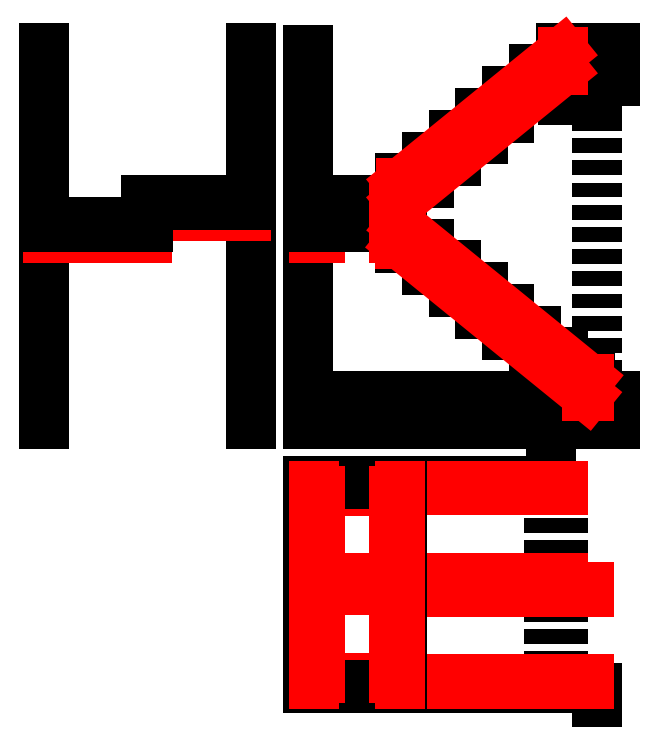
<metadata>
{"format":"dxf","ext":"dxf","renderer":"ezdxf+matplotlib","layout":"modelspace","background":"white","min_lineweight":24,"dpi":150}
</metadata>
<code>
0
SECTION
2
ENTITIES
0
LINE
8
0
10
-1
20
-251
30
0
11
-1
21
-73
31
0
0
LINE
8
0
10
247
20
-263
30
0
11
247
21
-251
31
0
0
LINE
8
0
10
-1
20
-251
30
0
11
247
21
-251
31
0
0
LINE
8
0
10
206
20
-251
30
0
11
206
21
-73
31
0
0
DIMENSION
8
wymiary
10
-20
20
-73
30
0
11
-25.63
21
-162
31
0
70
0
71
5
72
1
41
1
42
0
1

3
Standard
13
-1
23
-251
33
0
14
-1
24
-73
34
0
50
90
0
LINE
8
0
10
208
20
-73
30
0
11
208
21
-61
31
0
0
LINE
8
0
10
-1
20
-73
30
0
11
208
21
-73
31
0
0
LINE
8
0
10
218
20
-251
30
0
11
218
21
-73
31
0
0
DIMENSION
8
wymiary
10
208
20
-61
30
0
11
103.5
21
-56.38
31
0
70
0
71
5
72
1
41
1
42
0
1

3
Standard
13
-1
23
-73
33
0
14
208
24
-61
34
0
50
0
0
DIMENSION
8
wymiary
10
218
20
-47.51
30
0
11
108.5
21
-42.88
31
0
70
0
71
5
72
1
41
1
42
0
1

3
Standard
13
-1
23
-73
33
0
14
218
24
-73
34
0
50
0
0
DIMENSION
8
wymiary
10
247
20
-263
30
0
11
123
21
-258.4
31
0
70
0
71
5
72
1
41
1
42
0
1

3
Standard
13
-1
23
-251
33
0
14
247
24
-263
34
0
50
0
0
LINE
8
0
10
220
20
-1
30
0
11
220
21
-1
31
0
0
LINE
8
0
10
-1
20
-24
30
0
11
-1
21
297
31
0
0
LINE
8
0
10
-1
20
-1
30
0
11
262.3
21
-1
31
0
0
LINE
8
0
10
-1
20
-8
30
0
11
262.3
21
-8
31
0
0
LINE
8
0
10
-1
20
-24
30
0
11
262.3
21
-24
31
0
0
LINE
8
0
10
218
20
287
30
0
11
262.3
21
287
31
0
0
LINE
8
0
10
218
20
254.5
30
0
11
247
21
254.5
31
0
0
LINE
8
0
10
247
20
-1
30
0
11
247
21
254.5
31
0
0
LINE
8
0
10
247
20
270.5
30
0
11
262.3
21
270.5
31
0
0
LINE
8
0
10
247
20
254.5
30
0
11
247
21
270.5
31
0
0
LINE
8
0
10
218
20
254.5
30
0
11
218
21
295.5
31
0
0
DIMENSION
8
wymiary
10
269.4
20
287
30
0
11
264.8
21
131.5
31
0
70
0
71
5
72
1
41
1
42
0
1

3
Standard
13
262.3
23
-24
33
0
14
262.3
24
287
34
0
50
90
0
DIMENSION
8
wymiary
10
269.4
20
299
30
0
11
264.8
21
293
31
0
70
0
71
5
72
1
41
1
42
0
1

3
Standard
13
262.3
23
287
33
0
14
262.3
24
299
34
0
50
90
0
LINE
8
0
10
-1
20
-14.5
30
0
11
206
21
-14.5
31
0
0
LINE
8
0
10
206
20
-24
30
0
11
206
21
-14.5
31
0
0
LINE
8
0
10
-1
20
0
30
0
11
262.3
21
3.6e-15
31
0
0
DIMENSION
8
wymiary
10
-10.02
20
-2.4e-15
30
0
11
-14.64
21
-12
31
0
70
0
71
5
72
1
41
1
42
0
1

3
Standard
13
-1
23
-24
33
0
14
-1
24
-3.6e-15
34
0
50
90
0
DIMENSION
8
wymiary
10
218
20
313
30
0
11
108.5
21
317.6
31
0
70
0
71
5
72
1
41
1
42
0
1

3
Standard
13
-1
23
297
33
0
14
218
24
295.5
34
0
50
0
0
DIMENSION
8
wymiary
10
285.1
20
299
30
0
11
280.5
21
137.5
31
0
70
0
71
5
72
1
41
1
42
0
1

3
Standard
13
262.3
23
-24
33
0
14
263
24
299
34
0
50
90
0
DIMENSION
8
wymiary
10
259.5
20
3.4e-15
30
0
11
254.9
21
149.5
31
0
70
0
71
5
72
1
41
1
42
0
1

3
Standard
13
259.6
23
299
33
0
14
258.4
24
3.5e-15
34
0
50
90
0
LINE
8
0
10
216
20
299
30
0
11
262.3
21
299
31
0
0
LINE
8
0
10
193
20
280.3
30
0
11
218
21
280.3
31
0
0
LINE
8
0
10
78
20
168.2
30
0
11
78
21
186.9
31
0
0
LINE
8
0
10
101
20
186.9
30
0
11
101
21
205.6
31
0
0
LINE
8
0
10
124
20
205.6
30
0
11
124
21
224.2
31
0
0
LINE
8
0
10
147
20
224.2
30
0
11
147
21
242.9
31
0
0
LINE
8
0
10
170
20
242.9
30
0
11
170
21
261.6
31
0
0
LINE
8
0
10
193
20
261.6
30
0
11
193
21
280.3
31
0
0
LINE
8
0
10
193
20
276.3
30
0
11
218
21
276.3
31
0
0
LINE
8
0
10
216
20
280.3
30
0
11
216
21
299
31
0
0
LINE
8
0
10
216
20
295.5
30
0
11
262.3
21
295.5
31
0
0
LINE
8
0
10
170
20
261.6
30
0
11
195
21
261.6
31
0
0
LINE
8
0
10
170
20
257.6
30
0
11
195
21
257.6
31
0
0
LINE
8
0
10
195
20
257.6
30
0
11
195
21
261.6
31
0
0
LINE
8
0
10
147
20
242.9
30
0
11
172
21
242.9
31
0
0
LINE
8
0
10
147
20
238.9
30
0
11
172
21
238.9
31
0
0
LINE
8
0
10
172
20
238.9
30
0
11
172
21
242.9
31
0
0
LINE
8
0
10
124
20
224.2
30
0
11
149
21
224.2
31
0
0
LINE
8
0
10
124
20
220.2
30
0
11
149
21
220.2
31
0
0
LINE
8
0
10
149
20
220.2
30
0
11
149
21
224.2
31
0
0
LINE
8
0
10
101
20
205.6
30
0
11
126
21
205.6
31
0
0
LINE
8
0
10
101
20
201.6
30
0
11
126
21
201.6
31
0
0
LINE
8
0
10
126
20
201.6
30
0
11
126
21
205.6
31
0
0
LINE
8
0
10
78
20
186.9
30
0
11
103
21
186.9
31
0
0
LINE
8
0
10
78
20
182.9
30
0
11
103
21
182.9
31
0
0
LINE
8
0
10
103
20
182.9
30
0
11
103
21
186.9
31
0
0
LINE
8
0
10
126
20
93.44
30
0
11
126
21
112.1
31
0
0
LINE
8
0
10
149
20
74.75
30
0
11
149
21
93.44
31
0
0
LINE
8
0
10
172
20
56.06
30
0
11
172
21
74.75
31
0
0
LINE
8
0
10
195
20
37.37
30
0
11
195
21
56.06
31
0
0
LINE
8
0
10
218
20
18.69
30
0
11
218
21
37.38
31
0
0
LINE
8
0
10
241
20
3.6e-15
30
0
11
241
21
18.69
31
0
0
LINE
8
0
10
78
20
130.8
30
0
11
103
21
130.8
31
0
0
LINE
8
0
10
78
20
126.8
30
0
11
103
21
126.8
31
0
0
LINE
8
0
10
78
20
126.8
30
0
11
78
21
130.8
31
0
0
LINE
8
0
10
101
20
108.1
30
0
11
101
21
112.1
31
0
0
LINE
8
0
10
101
20
112.1
30
0
11
126
21
112.1
31
0
0
LINE
8
0
10
101
20
108.1
30
0
11
126
21
108.1
31
0
0
LINE
8
0
10
103
20
112.1
30
0
11
103
21
130.8
31
0
0
LINE
8
0
10
124
20
93.44
30
0
11
149
21
93.44
31
0
0
LINE
8
0
10
124
20
89.44
30
0
11
149
21
89.44
31
0
0
LINE
8
0
10
124
20
89.44
30
0
11
124
21
93.44
31
0
0
LINE
8
0
10
147
20
74.75
30
0
11
172
21
74.75
31
0
0
LINE
8
0
10
147
20
70.75
30
0
11
172
21
70.75
31
0
0
LINE
8
0
10
147
20
70.75
30
0
11
147
21
74.75
31
0
0
LINE
8
0
10
170
20
56.06
30
0
11
195
21
56.06
31
0
0
LINE
8
0
10
170
20
52.06
30
0
11
195
21
52.06
31
0
0
LINE
8
0
10
170
20
52.06
30
0
11
170
21
56.06
31
0
0
LINE
8
0
10
193
20
37.38
30
0
11
218
21
37.38
31
0
0
LINE
8
0
10
193
20
33.38
30
0
11
218
21
33.38
31
0
0
LINE
8
0
10
193
20
33.38
30
0
11
193
21
37.38
31
0
0
LINE
8
0
10
216
20
18.69
30
0
11
241
21
18.69
31
0
0
LINE
8
0
10
216
20
14.69
30
0
11
216
21
18.69
31
0
0
LINE
8
0
10
216
20
14.69
30
0
11
241
21
14.69
31
0
0
DIMENSION
8
wymiary
10
-12.92
20
164.2
30
0
11
-17.55
21
166.2
31
0
70
0
71
5
72
0
41
1
42
0
1

3
Standard
13
-1
23
168.2
33
0
14
-1
24
164.2
34
0
50
90
0
LINE
8
Stal
10
4.4
20
135.9
30
0
11
4.4
21
145.1
31
0
0
LINE
8
Stal
10
4
20
135.5
30
0
11
4
21
145.5
31
0
0
LINE
8
Stal
10
4.4
20
154.6
30
0
11
4.4
21
163.8
31
0
0
LINE
8
Stal
10
4
20
154.2
30
0
11
4
21
164.2
31
0
0
LINE
8
0
10
80
20
164.2
30
0
11
80
21
168.2
31
0
0
LINE
8
0
10
80
20
130.8
30
0
11
80
21
149.5
31
0
0
LINE
8
Stal
10
4
20
164.2
30
0
11
9
21
164.2
31
0
0
LINE
8
Stal
10
4.4
20
163.8
30
0
11
9
21
163.8
31
0
0
LINE
8
Stal
10
9
20
163.8
30
0
11
9
21
164.2
31
0
0
LINE
8
Stal
10
4.4
20
154.6
30
0
11
9
21
154.6
31
0
0
LINE
8
Stal
10
4
20
154.2
30
0
11
9
21
154.2
31
0
0
LINE
8
Stal
10
9
20
154.2
30
0
11
9
21
154.6
31
0
0
LINE
8
Stal
10
4
20
145.5
30
0
11
9
21
145.5
31
0
0
LINE
8
Stal
10
4.4
20
145.1
30
0
11
9
21
145.1
31
0
0
LINE
8
Stal
10
9
20
145.1
30
0
11
9
21
145.5
31
0
0
LINE
8
Stal
10
4.4
20
135.9
30
0
11
9
21
135.9
31
0
0
LINE
8
Stal
10
4
20
135.5
30
0
11
9
21
135.5
31
0
0
LINE
8
Stal
10
9
20
135.5
30
0
11
9
21
135.9
31
0
0
LINE
8
0
10
2
20
168.2
30
0
11
80
21
168.2
31
0
0
LINE
8
0
10
2
20
164.2
30
0
11
80
21
164.2
31
0
0
LINE
8
0
10
2
20
164.2
30
0
11
2
21
168.2
31
0
0
LINE
8
0
10
2
20
149.5
30
0
11
80
21
149.5
31
0
0
LINE
8
0
10
2
20
145.5
30
0
11
80
21
145.5
31
0
0
LINE
8
0
10
2
20
145.5
30
0
11
2
21
149.5
31
0
0
LINE
8
Stal
10
77.6
20
135.9
30
0
11
77.6
21
145.1
31
0
0
LINE
8
Stal
10
78
20
135.5
30
0
11
78
21
145.5
31
0
0
LINE
8
Stal
10
77.6
20
154.6
30
0
11
77.6
21
163.8
31
0
0
LINE
8
Stal
10
78
20
154.2
30
0
11
78
21
164.2
31
0
0
LINE
8
Stal
10
78
20
164.2
30
0
11
73
21
164.2
31
0
0
LINE
8
Stal
10
77.6
20
163.8
30
0
11
73
21
163.8
31
0
0
LINE
8
Stal
10
73
20
163.8
30
0
11
73
21
164.2
31
0
0
LINE
8
Stal
10
77.6
20
154.6
30
0
11
73
21
154.6
31
0
0
LINE
8
Stal
10
78
20
154.2
30
0
11
73
21
154.2
31
0
0
LINE
8
Stal
10
73
20
154.2
30
0
11
73
21
154.6
31
0
0
LINE
8
Stal
10
78
20
145.5
30
0
11
73
21
145.5
31
0
0
LINE
8
Stal
10
77.6
20
145.1
30
0
11
73
21
145.1
31
0
0
LINE
8
Stal
10
73
20
145.1
30
0
11
73
21
145.5
31
0
0
LINE
8
Stal
10
77.6
20
135.9
30
0
11
73
21
135.9
31
0
0
LINE
8
Stal
10
78
20
135.5
30
0
11
73
21
135.5
31
0
0
LINE
8
Stal
10
73
20
135.5
30
0
11
73
21
135.9
31
0
0
LINE
8
Stal
10
78.2
20
130.7
30
0
11
78.2
21
145.3
31
0
0
LINE
8
Stal
10
78.2
20
145.3
30
0
11
79.2
21
145.3
31
0
0
LINE
8
Stal
10
78.2
20
130.7
30
0
11
238.8
21
0.2
31
0
0
LINE
8
Stal
10
238.8
20
0.2
30
0
11
240
21
0.2
31
0
0
LINE
8
Stal
10
79.2
20
145.3
30
0
11
240
21
14.69
31
0
0
LINE
8
Stal
10
240
20
0.2
30
0
11
240
21
14.69
31
0
0
LINE
8
Stal
10
217.8
20
280.2
30
0
11
217.8
21
295.6
31
0
0
DIMENSION
8
wymiary
10
-1
20
174.1
30
0
11
0.5
21
178.7
31
0
70
0
71
5
72
1
41
1
42
0
1

3
Standard
13
2
23
168.2
33
0
14
-1
24
174.2
34
0
50
0
0
LINE
8
Stal
10
4
20
-77
30
0
11
78
21
-77
31
0
0
LINE
8
Stal
10
4
20
-247
30
0
11
78
21
-247
31
0
0
LINE
8
Stal
10
217.8
20
295.6
30
0
11
79.05
21
182.9
31
0
0
LINE
8
Stal
10
217.8
20
280.2
30
0
11
79.05
21
167.4
31
0
0
LINE
8
Stal
10
79.05
20
167.4
30
0
11
79.05
21
182.9
31
0
0
LINE
8
Stal
10
9
20
-82
30
0
11
73
21
-82
31
0
0
LINE
8
Stal
10
9
20
-242
30
0
11
73
21
-242
31
0
0
LINE
8
Stal
10
240
20
-168
30
0
11
240
21
-164
31
0
0
LINE
8
Stal
10
78
20
-243
30
0
11
240
21
-243
31
0
0
LINE
8
Stal
10
78
20
-247
30
0
11
240
21
-247
31
0
0
LINE
8
Stal
10
240
20
-247
30
0
11
240
21
-243
31
0
0
LINE
8
Stal
10
217.8
20
-160
30
0
11
217.8
21
-156
31
0
0
LINE
8
Stal
10
78
20
-77
30
0
11
217.8
21
-77
31
0
0
LINE
8
Stal
10
78
20
-81
30
0
11
217.8
21
-81
31
0
0
LINE
8
Stal
10
217.8
20
-81
30
0
11
217.8
21
-77
31
0
0
LINE
8
Stal
10
78
20
-156
30
0
11
217.8
21
-156
31
0
0
LINE
8
Stal
10
78
20
-160
30
0
11
217.8
21
-160
31
0
0
LINE
8
Stal
10
78
20
-164
30
0
11
240
21
-164
31
0
0
LINE
8
Stal
10
78
20
-168
30
0
11
240
21
-168
31
0
0
LINE
8
0
10
2
20
-248
30
0
11
80
21
-248
31
0
0
LINE
8
0
10
80
20
-248
30
0
11
80
21
-76
31
0
0
LINE
8
0
10
2
20
-248
30
0
11
2
21
-76
31
0
0
LINE
8
0
10
2
20
-76
30
0
11
80
21
-76
31
0
0
LINE
8
0
10
2
20
-161
30
0
11
80
21
-161
31
0
0
LINE
8
0
10
2
20
-163
30
0
11
80
21
-163
31
0
0
LINE
8
Stal
10
4
20
-161
30
0
11
78
21
-161
31
0
0
LINE
8
Stal
10
9
20
-156
30
0
11
9
21
-82
31
0
0
LINE
8
Stal
10
73
20
-156
30
0
11
73
21
-82
31
0
0
LINE
8
Stal
10
9
20
-156
30
0
11
73
21
-156
31
0
0
LINE
8
Stal
10
78
20
-161
30
0
11
78
21
-77
31
0
0
LINE
8
Stal
10
4
20
-161
30
0
11
4
21
-77
31
0
0
LINE
8
Stal
10
4
20
-247
30
0
11
4
21
-162
31
0
0
LINE
8
Stal
10
4
20
-162
30
0
11
78
21
-162
31
0
0
LINE
8
Stal
10
78
20
-247
30
0
11
78
21
-162
31
0
0
LINE
8
Stal
10
9
20
-242
30
0
11
9
21
-167
31
0
0
LINE
8
Stal
10
73
20
-242
30
0
11
73
21
-167
31
0
0
LINE
8
Stal
10
9
20
-167
30
0
11
73
21
-167
31
0
0
LINE
8
0
10
-50
20
-24
30
0
11
-50
21
299
31
0
0
LINE
8
0
10
-228
20
-24
30
0
11
-228
21
299
31
0
0
LINE
8
Stal
10
-224
20
135.5
30
0
11
-224
21
145.5
31
0
0
LINE
8
Stal
10
-54
20
154.2
30
0
11
-54
21
164.2
31
0
0
LINE
8
Stal
10
-138
20
164.2
30
0
11
-54
21
164.2
31
0
0
LINE
8
Stal
10
-138
20
154.2
30
0
11
-54
21
154.2
31
0
0
LINE
8
Stal
10
-138
20
154.2
30
0
11
-138
21
164.2
31
0
0
LINE
8
Stal
10
-224
20
145.5
30
0
11
-139
21
145.5
31
0
0
LINE
8
Stal
10
-224
20
135.5
30
0
11
-139
21
135.5
31
0
0
LINE
8
Stal
10
-139
20
135.5
30
0
11
-139
21
145.5
31
0
0
LINE
8
0
10
-140
20
164.2
30
0
11
-140
21
168.2
31
0
0
LINE
8
0
10
-140
20
168.2
30
0
11
-53
21
168.2
31
0
0
LINE
8
0
10
-140
20
164.2
30
0
11
-53
21
164.2
31
0
0
LINE
8
0
10
-53
20
164.2
30
0
11
-53
21
168.2
31
0
0
LINE
8
0
10
-225
20
145.5
30
0
11
-225
21
149.5
31
0
0
LINE
8
0
10
-225
20
149.5
30
0
11
-138
21
149.5
31
0
0
LINE
8
0
10
-225
20
145.5
30
0
11
-138
21
145.5
31
0
0
LINE
8
0
10
-138
20
145.5
30
0
11
-138
21
149.5
31
0
0
ENDSEC
0
EOF

</code>
